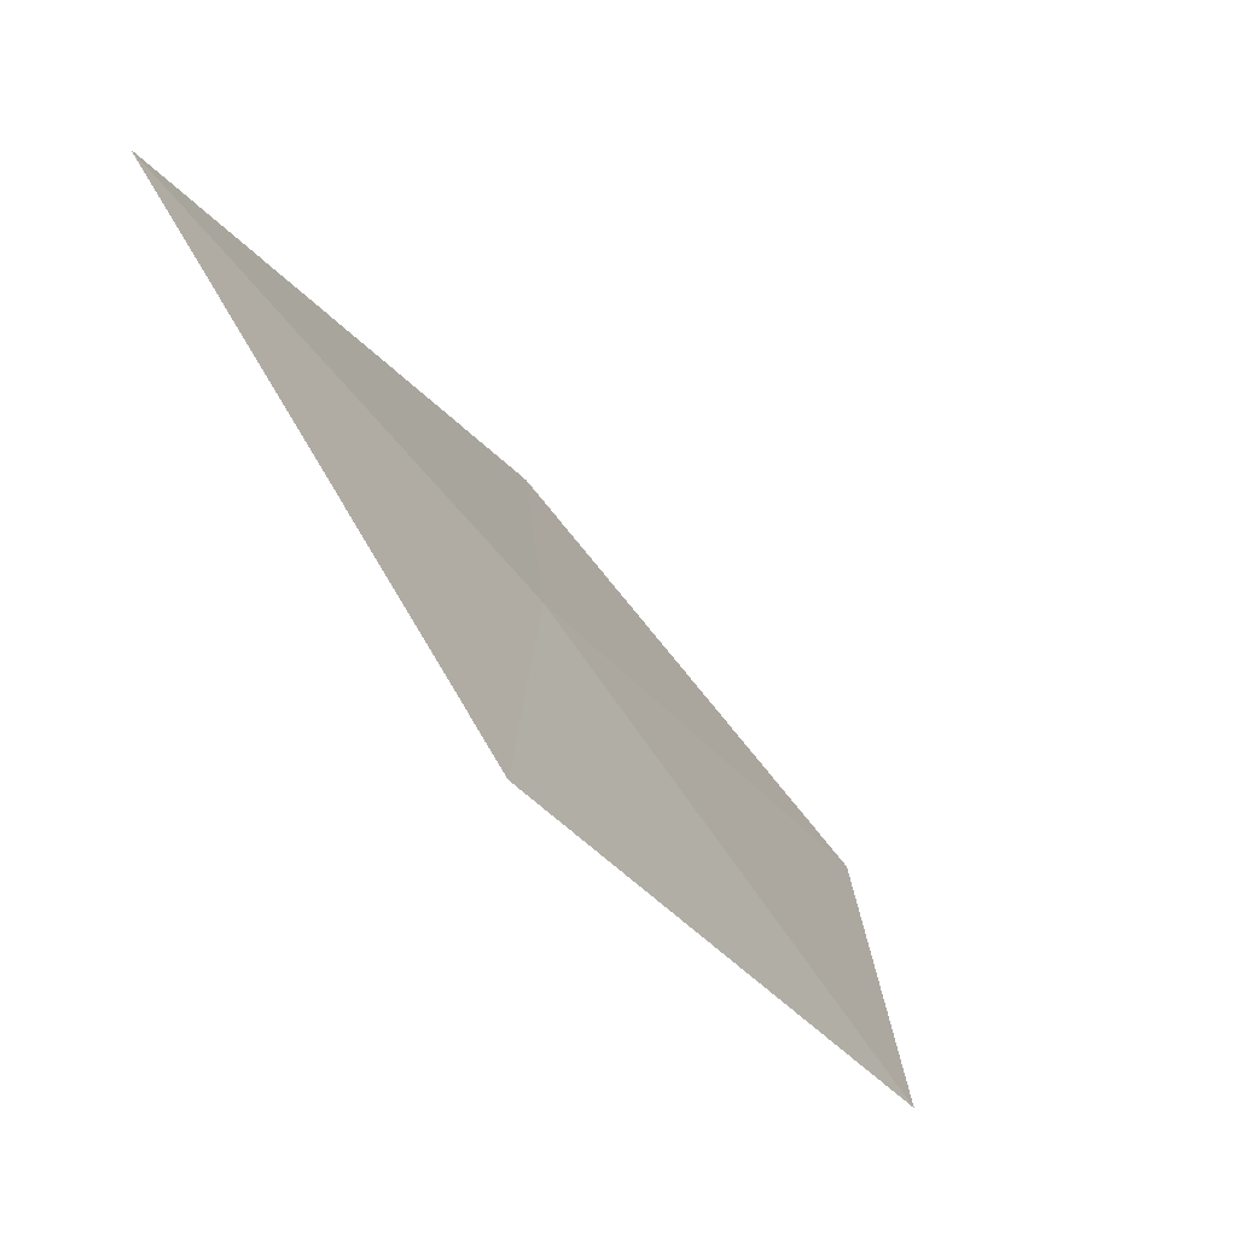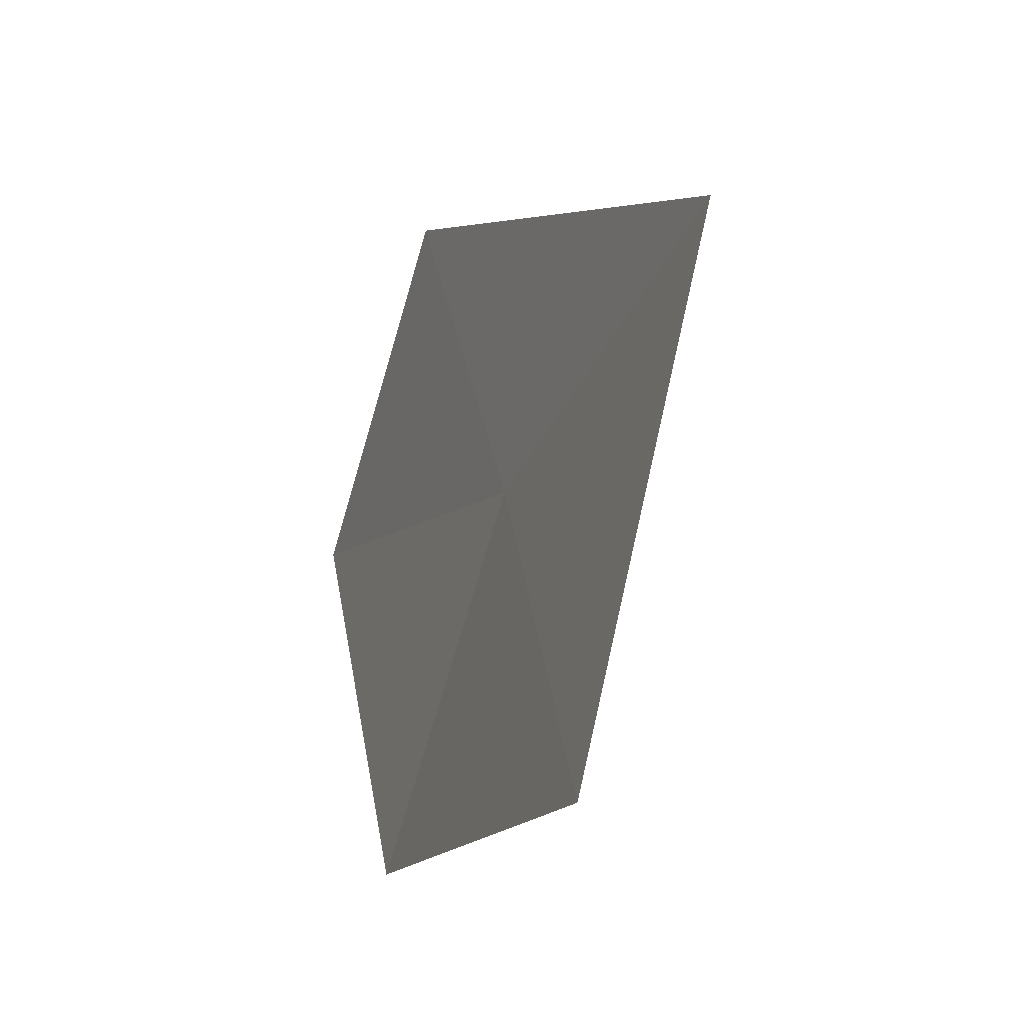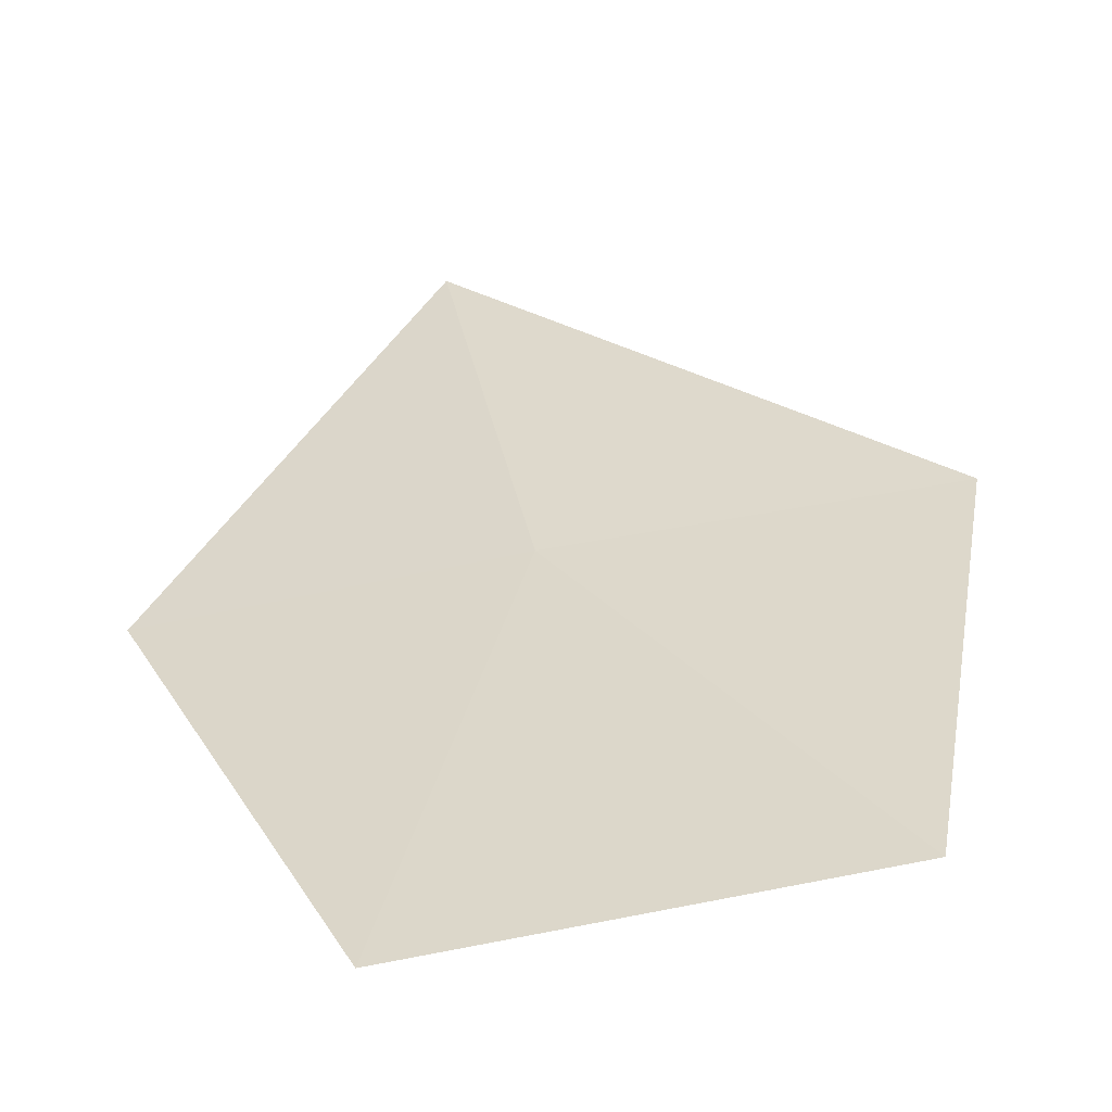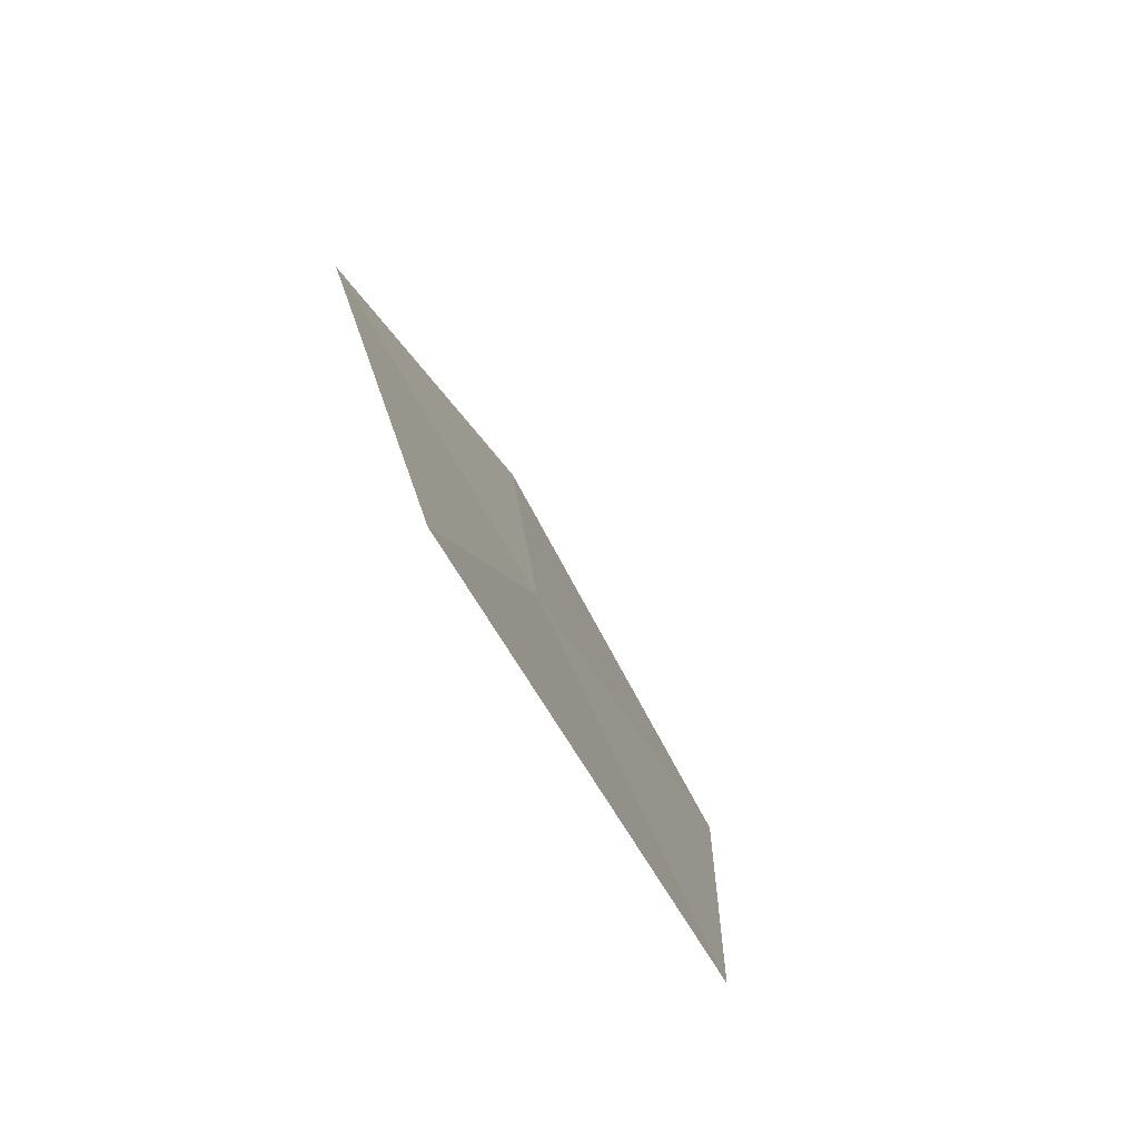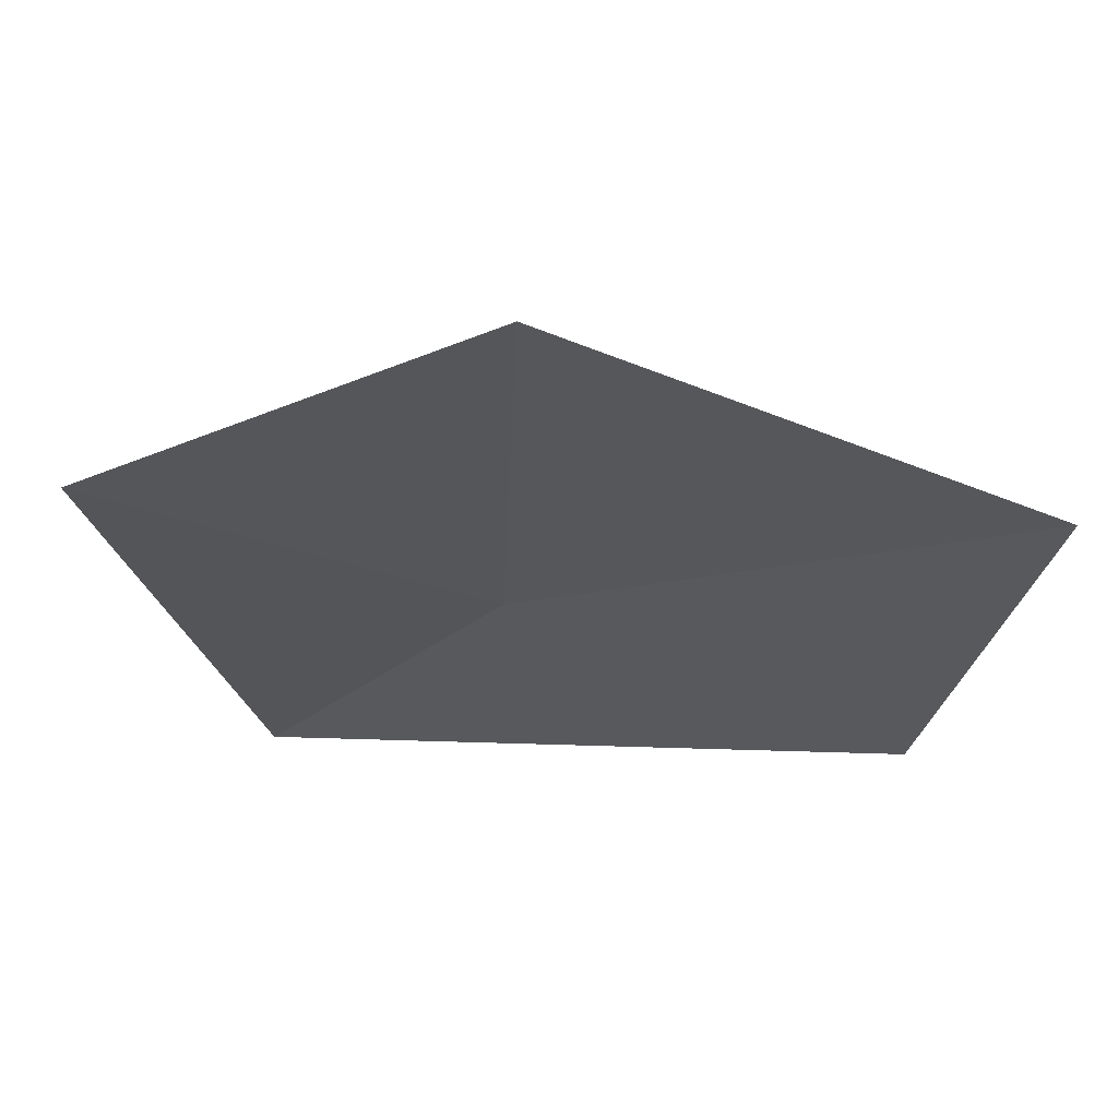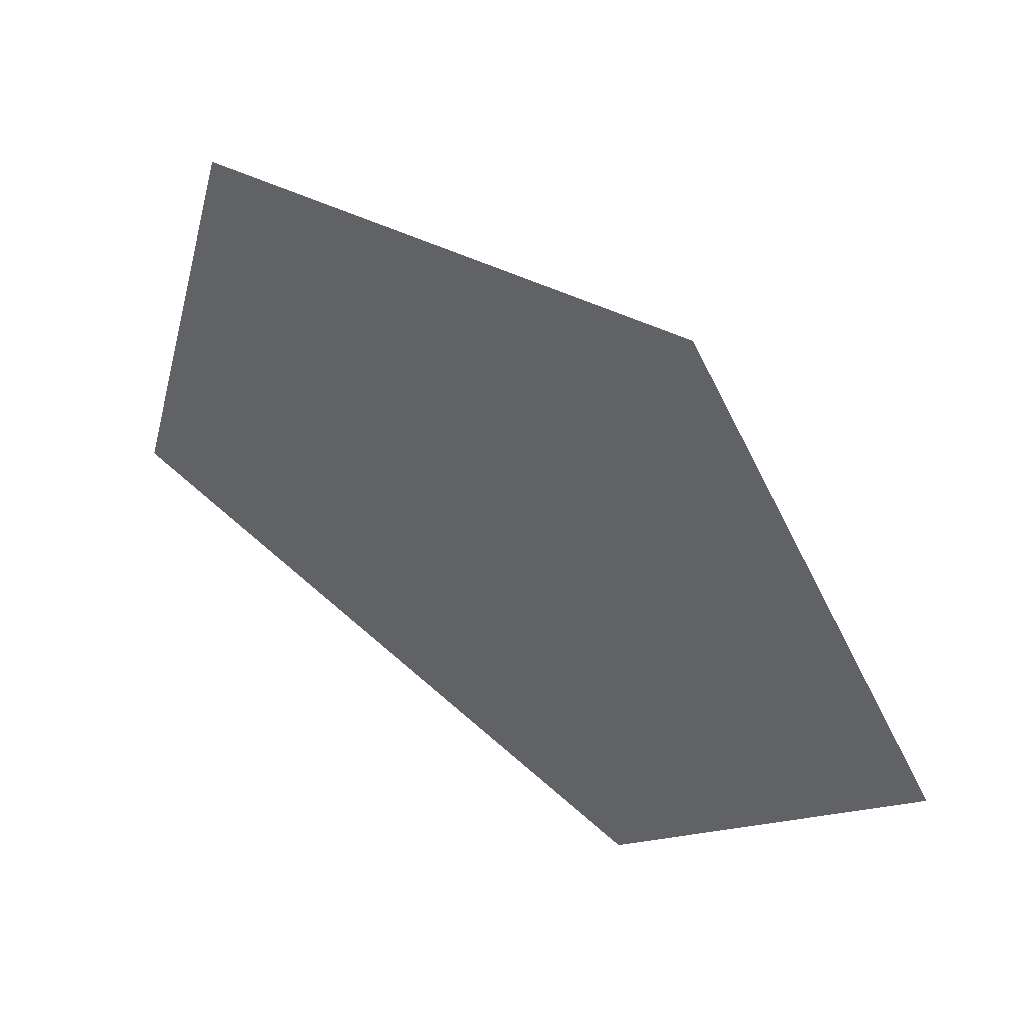
<metadata>
{"format":"obj","ext":"obj","renderer":"f3d","projection":"perspective","resolution":1024,"background":"white","views":[{"elev":8.8,"azim":-150.3,"up":"+Y"},{"elev":-72.7,"azim":127.2,"up":"+Z"},{"elev":-10.9,"azim":-48.2,"up":"+Y"},{"elev":-43.0,"azim":164.8,"up":"+Z"},{"elev":-78.1,"azim":-79.3,"up":"+Y"},{"elev":-78.9,"azim":-120.5,"up":"+Y"}]}
</metadata>
<code>
v 20.83 -6.496 15.16
v 20.75 -7.007 15.94
v 21.2 -6.405 15.72
v 20.35 -7.143 15.28
v 20.52 -6.593 14.57
v 21.12 -5.906 14.68
f 1 3 2
f 1 2 4
f 1 4 5
f 1 5 6
f 1 6 3

</code>
